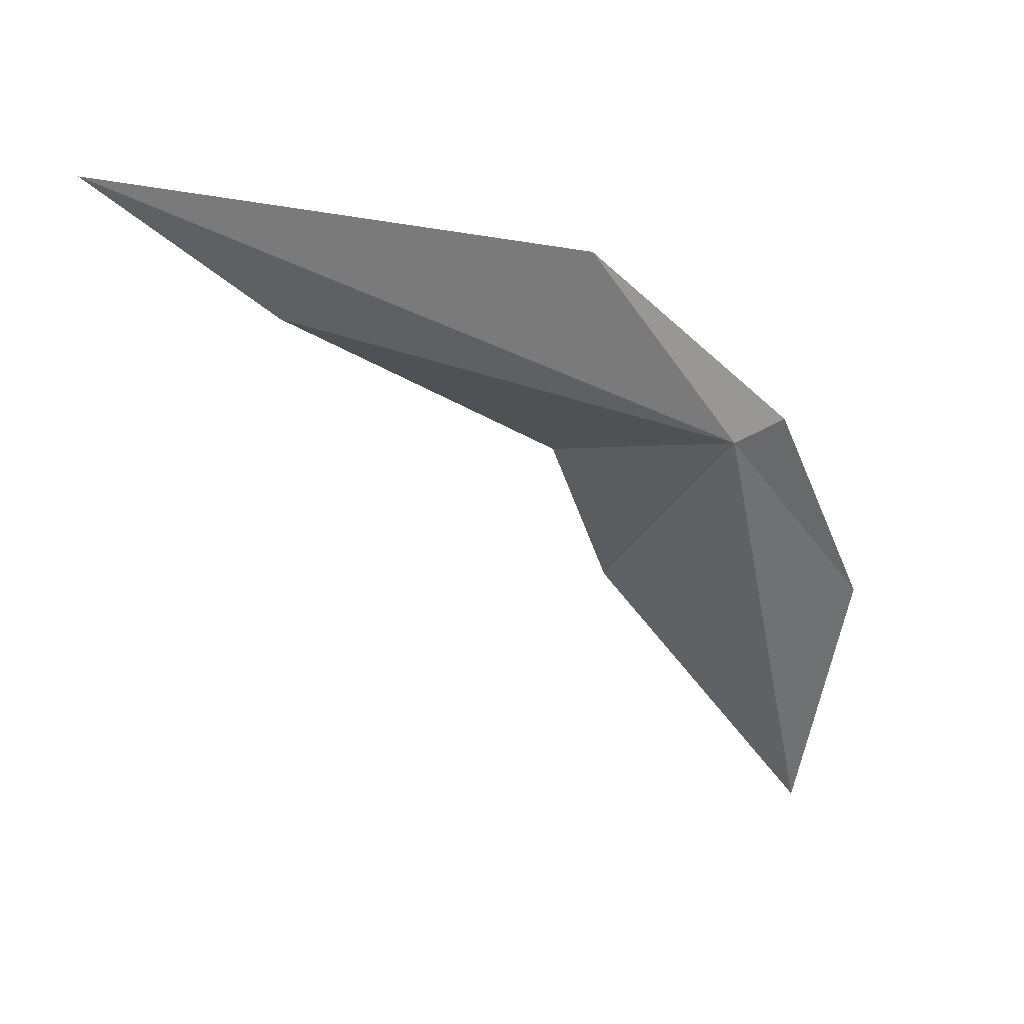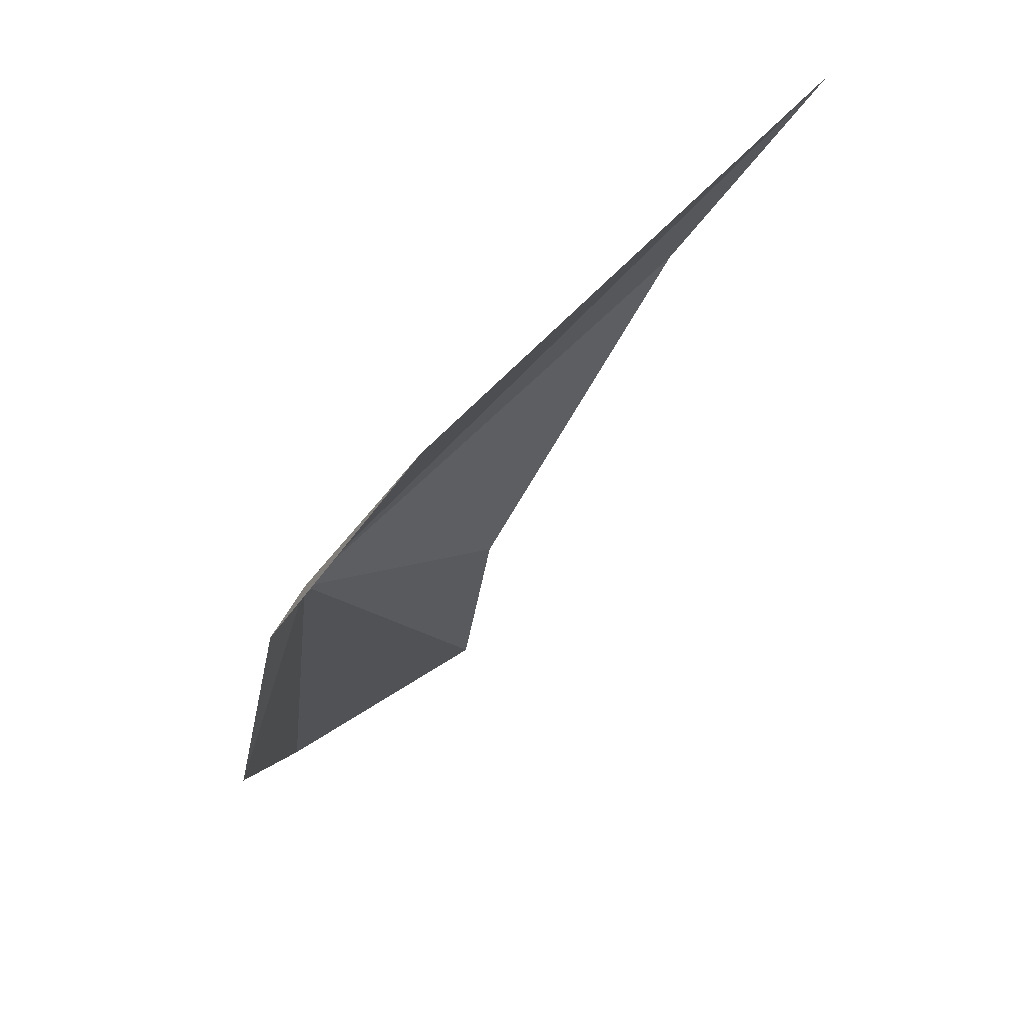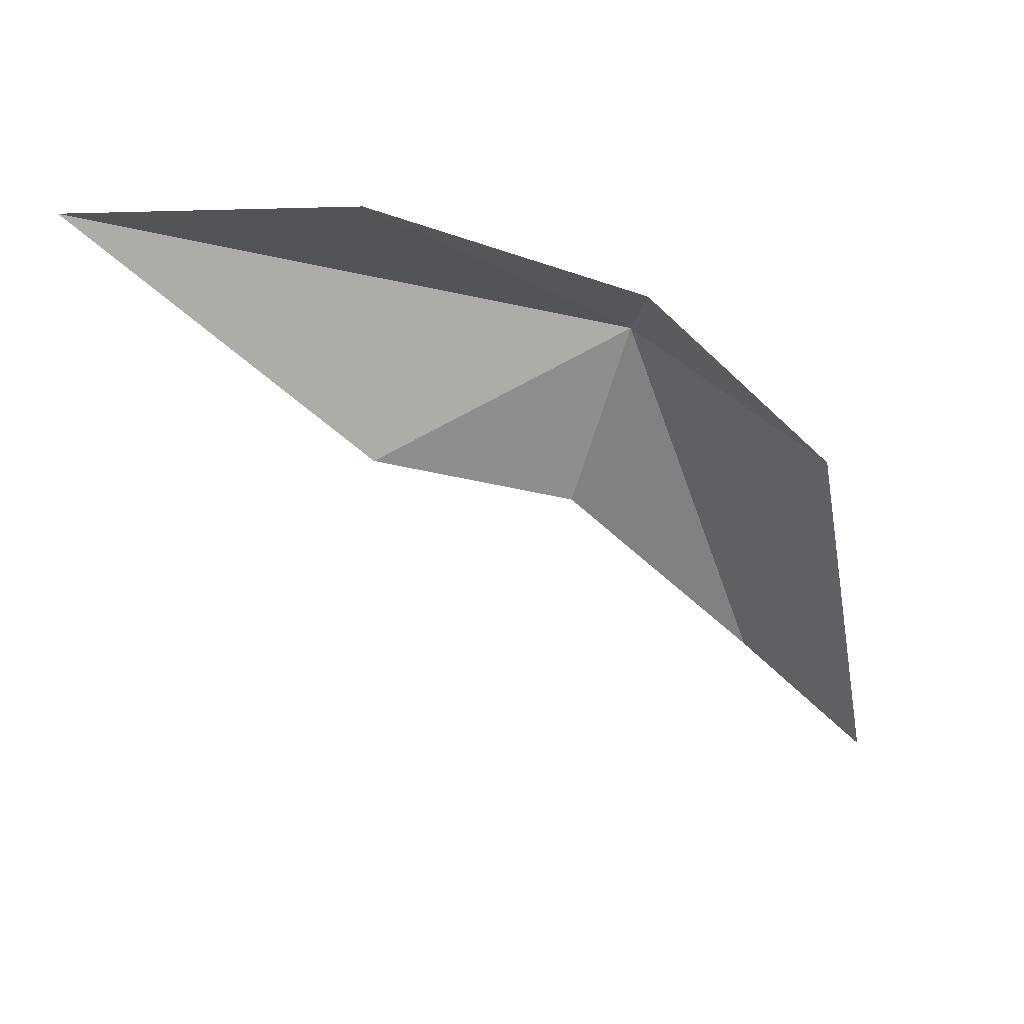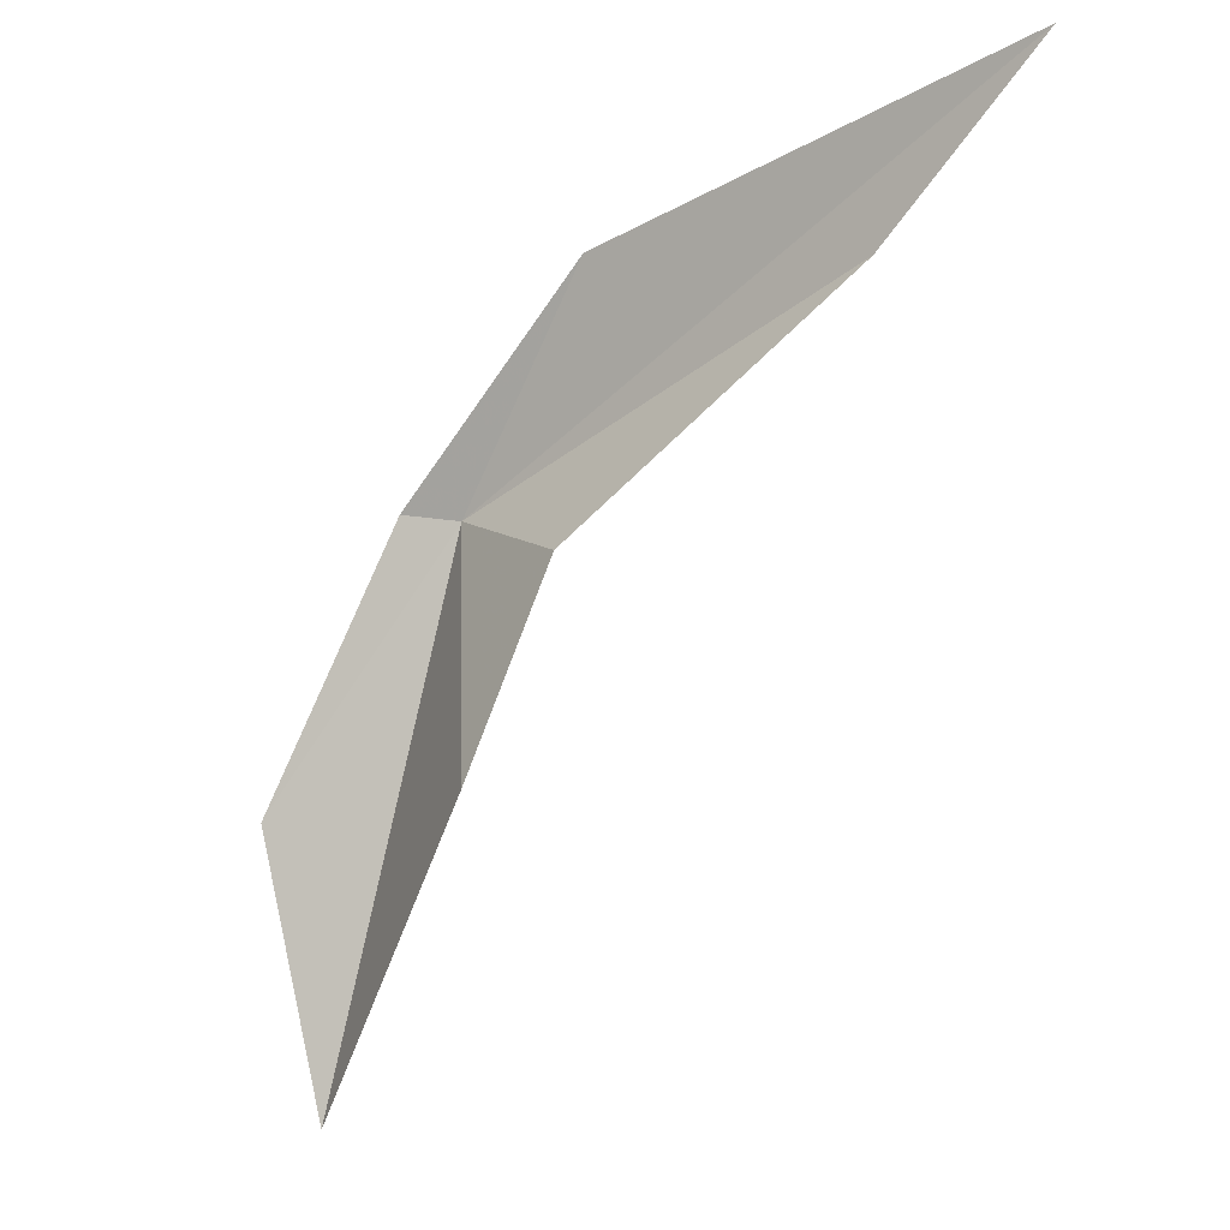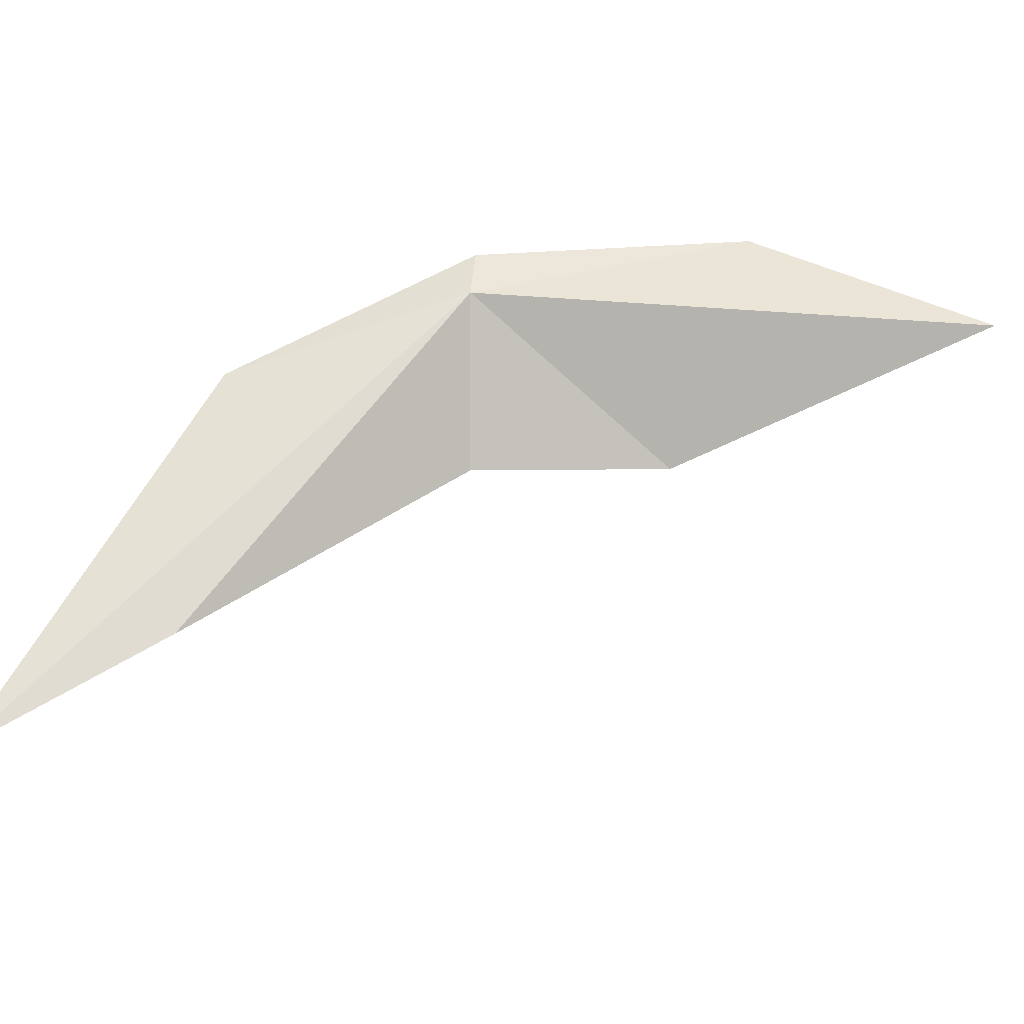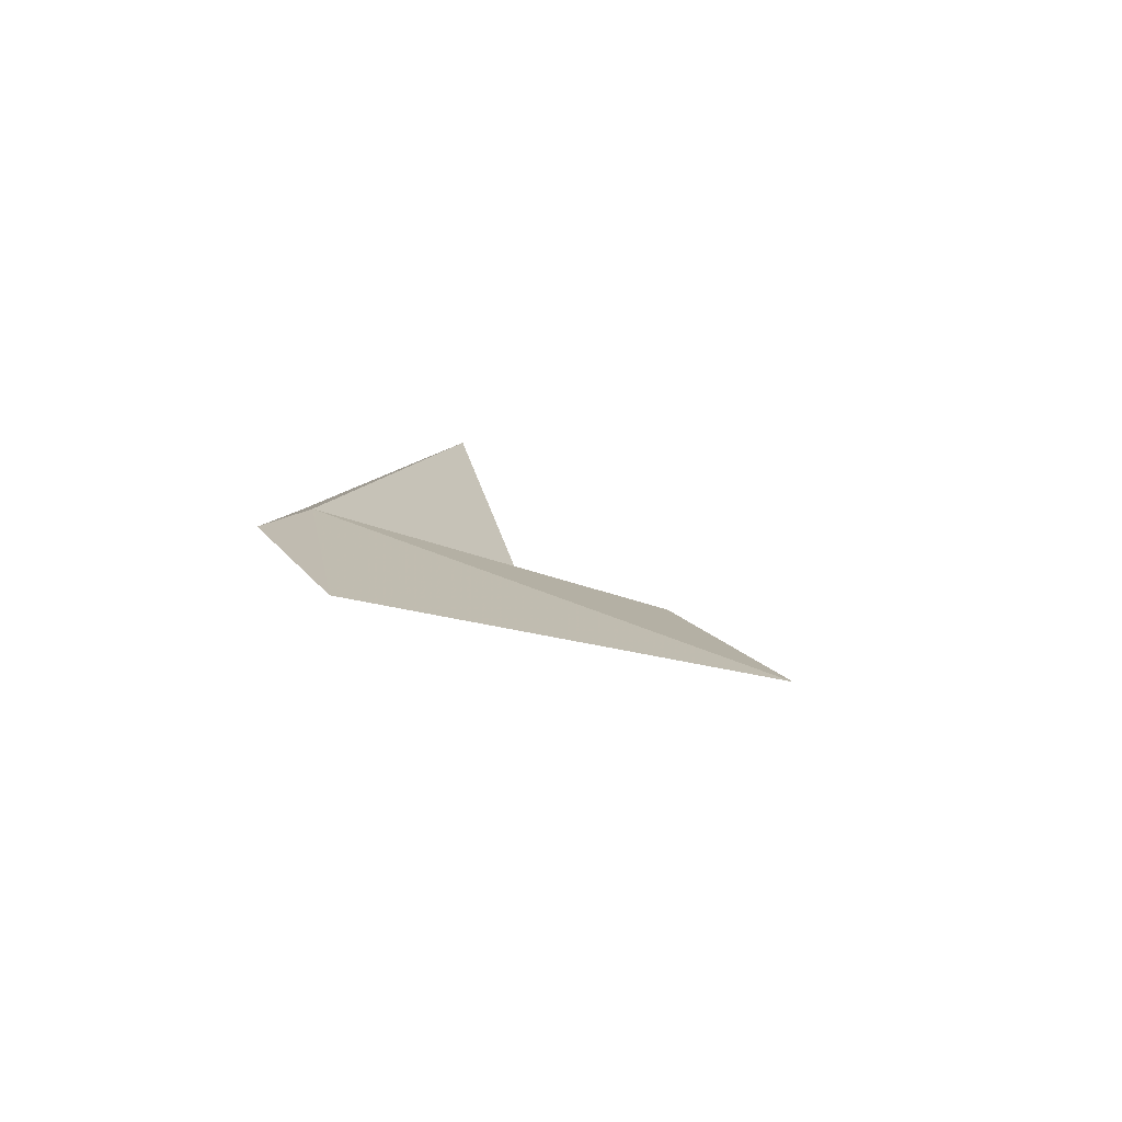
<metadata>
{"format":"obj","ext":"obj","renderer":"f3d","projection":"perspective","resolution":1024,"background":"white","views":[{"elev":37.0,"azim":169.8,"up":"+Z"},{"elev":79.5,"azim":-37.5,"up":"+Z"},{"elev":-47.2,"azim":-96.6,"up":"+Y"},{"elev":-2.9,"azim":37.5,"up":"+Z"},{"elev":67.5,"azim":102.8,"up":"+Y"},{"elev":15.2,"azim":24.1,"up":"+Y"}]}
</metadata>
<code>
v 83.09 69.24 47.24
v 83.49 68.78 46.29
v 82.63 69.01 45.07
v 82.41 68.92 46.16
v 82.87 69.16 47.27
v 83.75 68.95 47.09
v 84.81 69.27 48.02
v 83.67 69.21 48.14
v 85.45 69.31 48.68
f 1 3 2
f 1 5 4
f 1 6 7
f 1 8 5
f 1 7 9
f 1 9 8
f 1 4 3
f 1 2 6

</code>
